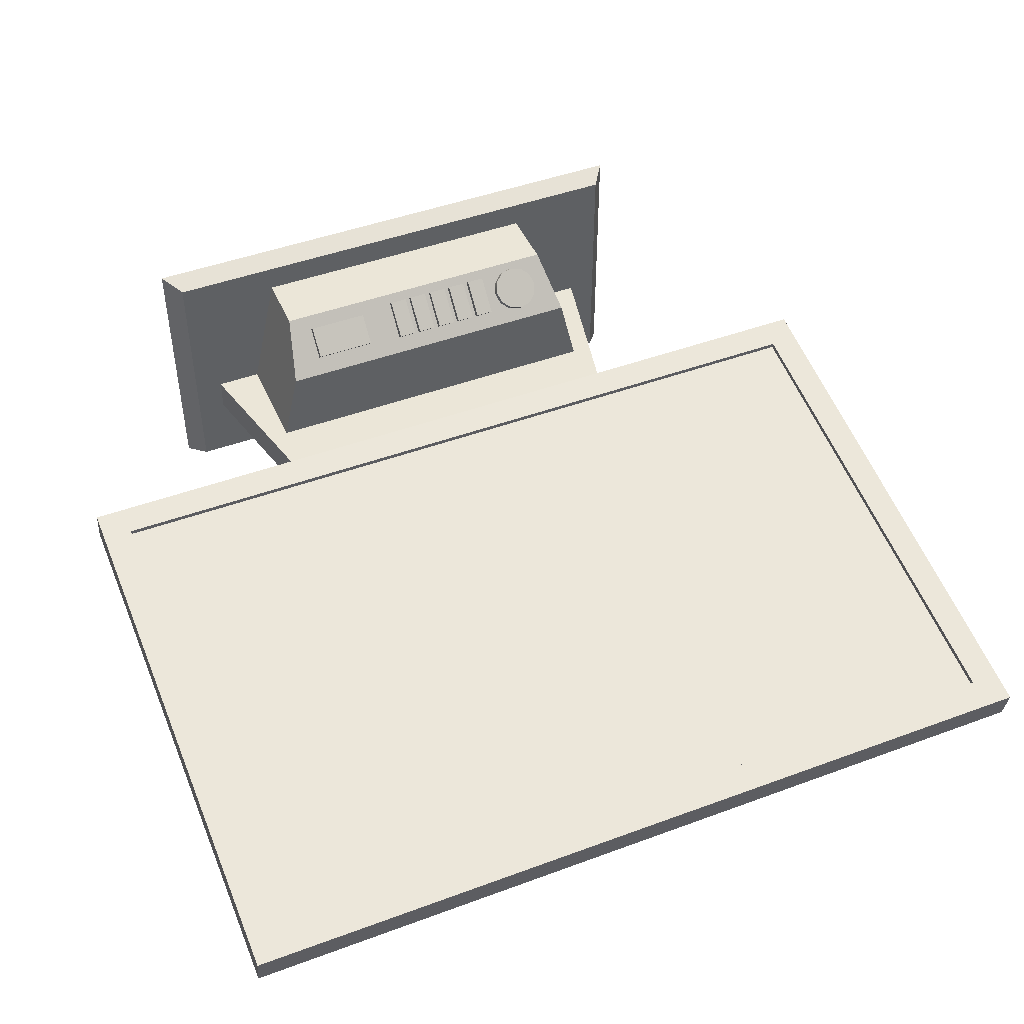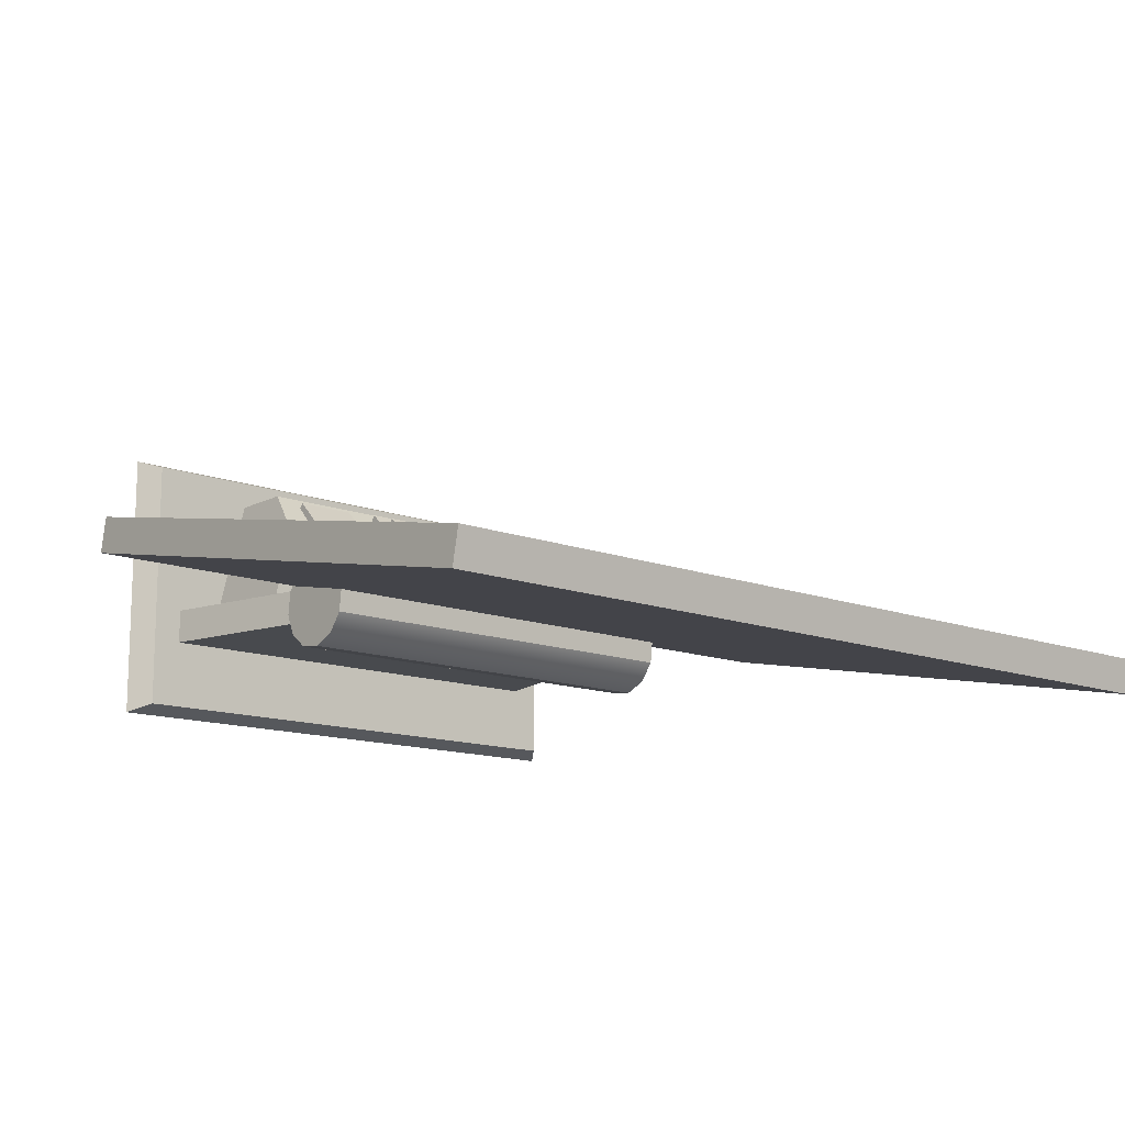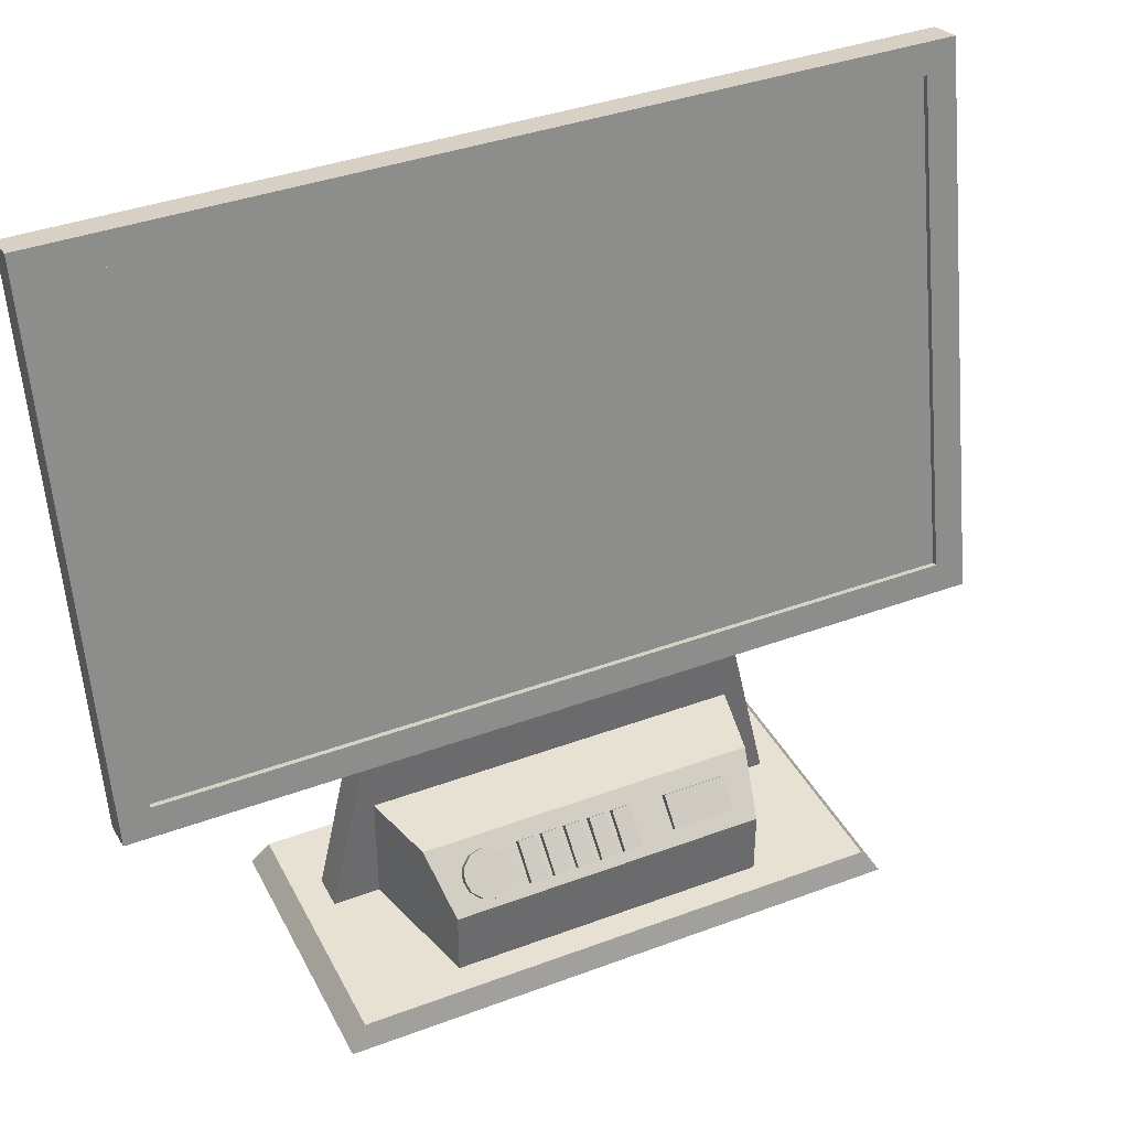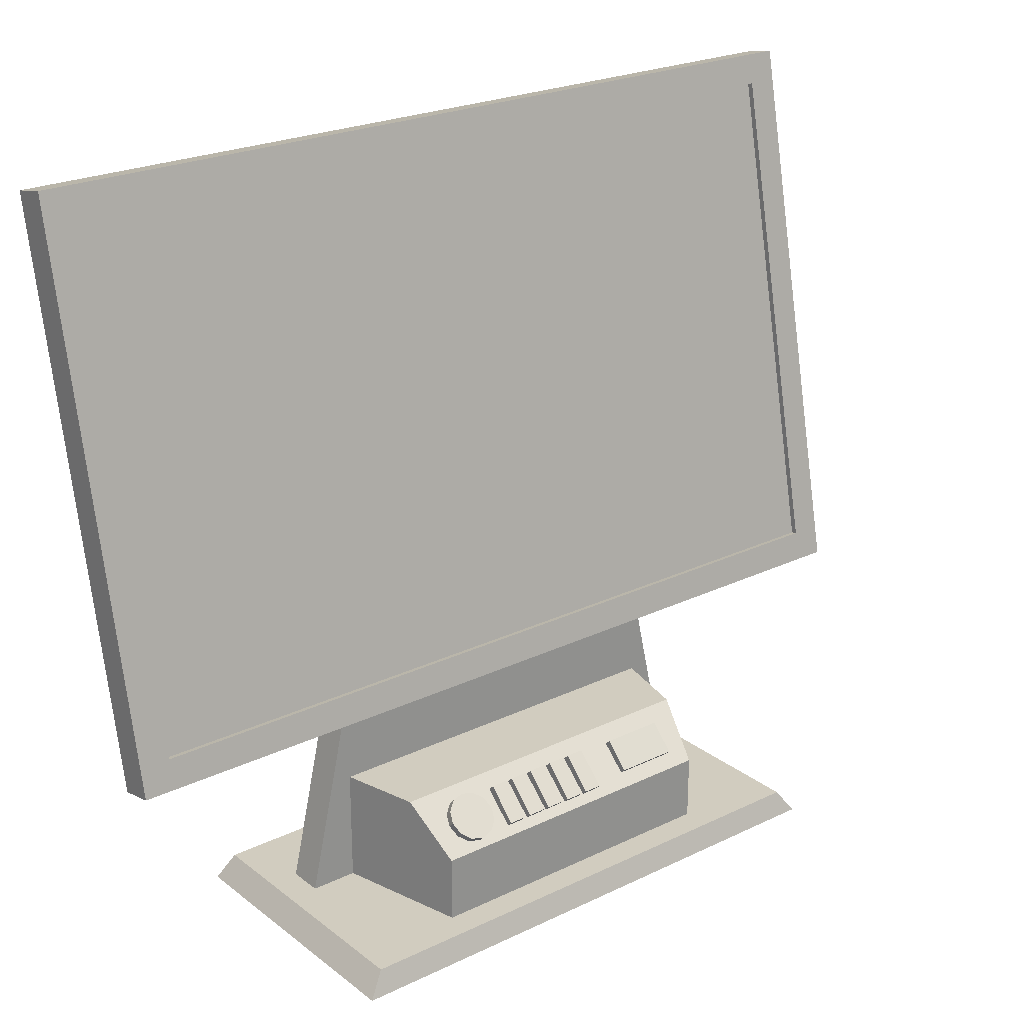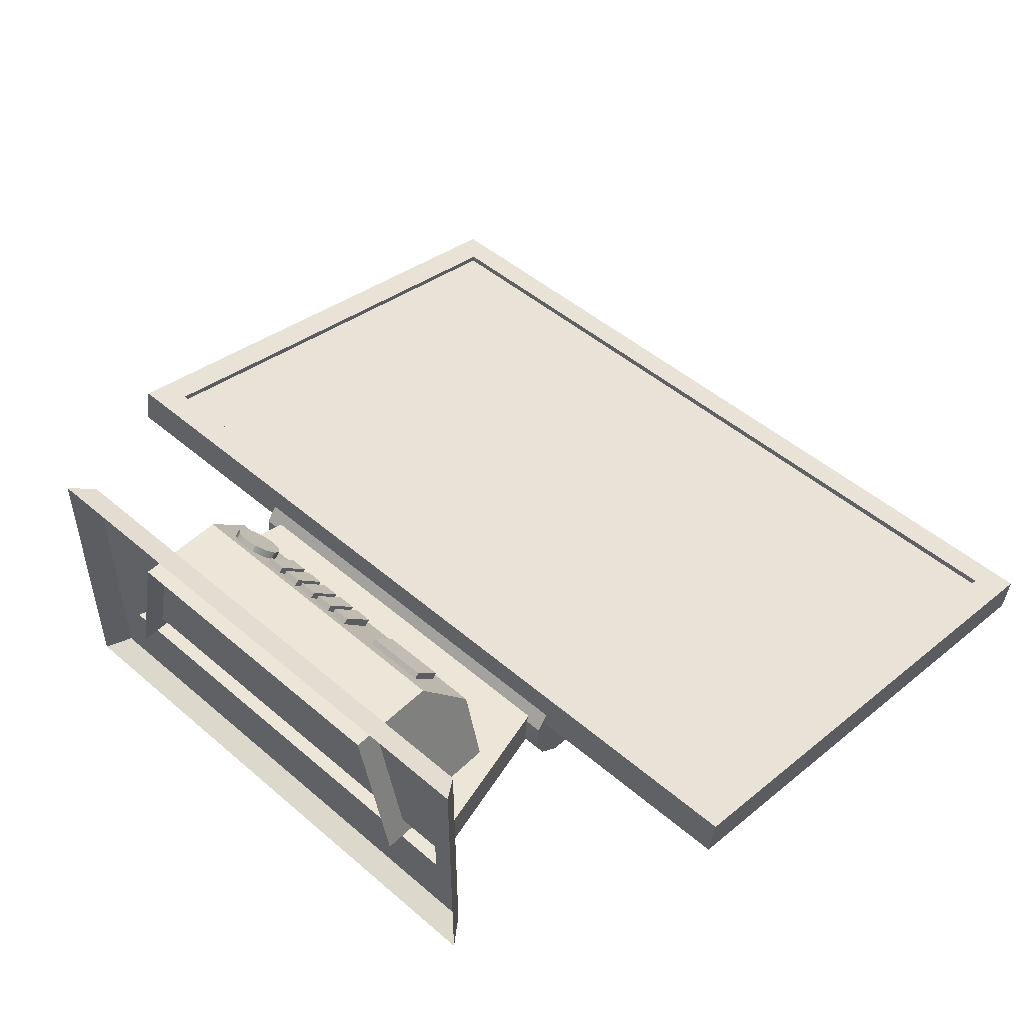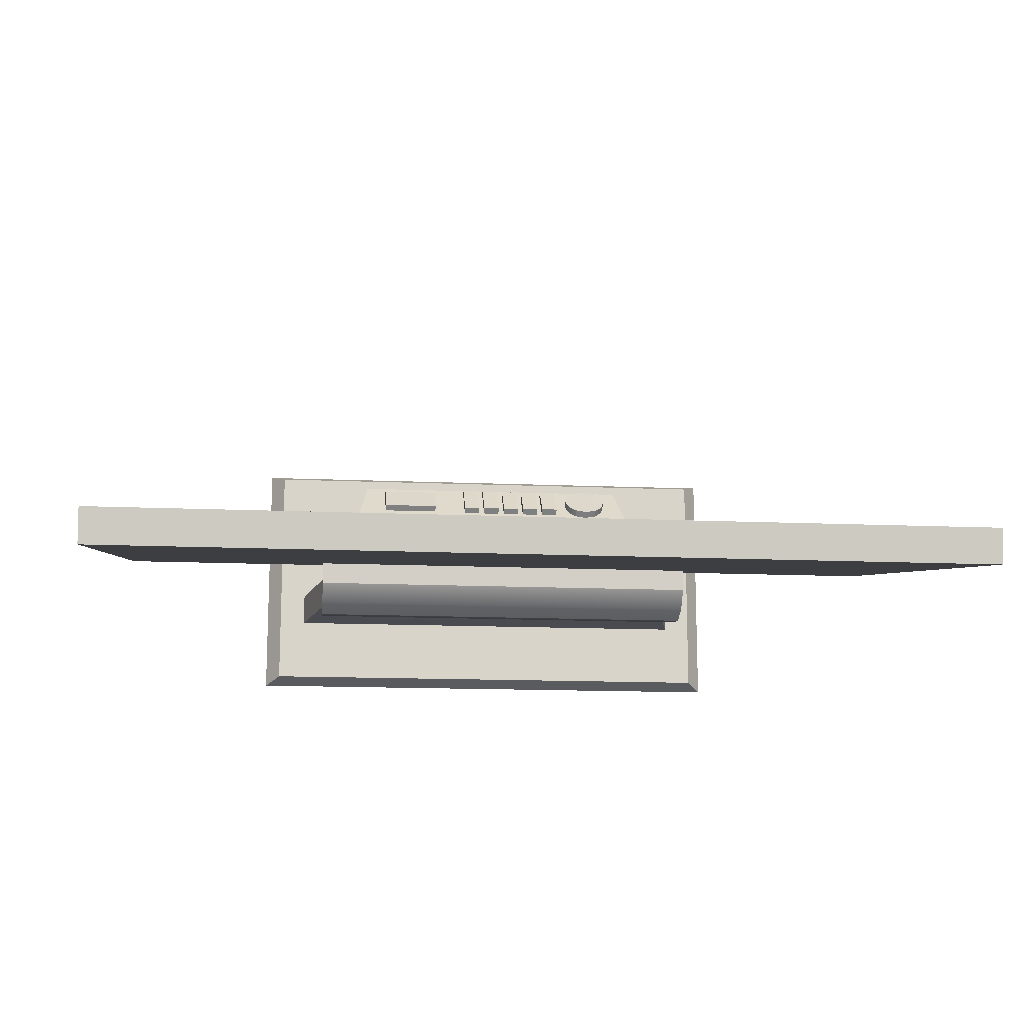
<metadata>
{"format":"obj","ext":"obj","renderer":"f3d","projection":"perspective","resolution":1024,"background":"white","views":[{"elev":46.2,"azim":157.1,"up":"+Z"},{"elev":-13.2,"azim":139.3,"up":"+Z"},{"elev":38.6,"azim":-25.1,"up":"+Y"},{"elev":23.8,"azim":-38.6,"up":"+Y"},{"elev":49.2,"azim":43.4,"up":"+Z"},{"elev":-14.5,"azim":174.6,"up":"+Z"}]}
</metadata>
<code>
o Large_Monitor_Orange
v -1.444 0.8805 -0.02369
v -1.444 2.629 -0.3792
v -1.552 0.7497 -0.1249
v -1.552 2.71 -0.5234
v 1.444 0.8805 -0.02369
v 1.444 2.629 -0.3792
v 1.552 0.7497 -0.1249
v 1.552 2.71 -0.5234
v -1.552 0.7747 -0.002166
v -1.552 2.735 -0.4007
v 1.552 2.735 -0.4007
v 1.552 0.7747 -0.002166
v -1.454 0.8704 -0.02163
v -1.454 2.639 -0.3813
v 1.454 2.639 -0.3813
v 1.454 0.8704 -0.02163
v -1.444 0.8763 -0.04434
v -1.444 2.625 -0.3998
v 1.444 2.625 -0.3998
v 1.444 0.8763 -0.04434
v -0.7523 0.8971 -0.3683
v 0.7523 0.8971 -0.3683
v -0.7523 0.8104 -0.3579
v 0.7523 0.8104 -0.3579
v -0.7523 0.7405 -0.3056
v 0.7523 0.7405 -0.3056
v -0.7523 0.7061 -0.2254
v 0.7523 0.7061 -0.2254
v -0.7523 0.7165 -0.1387
v 0.7523 0.7165 -0.1387
v -0.7523 0.7688 -0.06876
v 0.7523 0.7688 -0.06876
v -0.7523 1.04 -0.1773
v 0.7523 1.04 -0.1773
v -0.7523 1.03 -0.264
v 0.7523 1.03 -0.264
v -0.7523 0.9774 -0.3339
v 0.7523 0.9774 -0.3339
v -1 -0.00016 0.4615
v -0.8345 0.08468 -0.121
v -1 -0.00016 -0.5227
v -0.8345 0.08468 -0.2449
v 1 -0.00016 0.4615
v 0.8345 0.08468 -0.121
v 1 -0.00016 -0.5227
v 0.8345 0.08468 -0.2449
v -0.94 0.08468 0.432
v -0.94 0.08468 -0.4932
v 0.94 0.08468 -0.4932
v 0.94 0.08468 0.432
v -0.6769 0.7809 -0.121
v -0.6769 0.7809 -0.2449
v 0.6769 0.7809 -0.2449
v 0.6769 0.7809 -0.121
v -0.5609 -0 0.3342
v -0.6847 0 -0.1885
v -0.6847 0.4868 -0.1885
v 0.5609 -0 0.3342
v 0.6847 0 -0.1885
v 0.6847 0.4868 -0.1885
v -0.5609 0.3185 0.3342
v -0.6037 0.4868 0.1534
v 0.6037 0.4868 0.1534
v 0.5609 0.3185 0.3342
v 0.4803 0.4594 0.2239
v 0.2576 0.459 0.2235
v 0.4802 0.3731 0.309
v 0.2576 0.3727 0.3086
v 0.4804 0.4322 0.1964
v 0.2577 0.4318 0.196
v 0.4803 0.346 0.2815
v 0.2577 0.3456 0.2811
v -0.2865 0.3618 0.3234
v -0.222 0.3616 0.3229
v -0.287 0.4653 0.2197
v -0.2225 0.4651 0.2192
v -0.2868 0.3287 0.2904
v -0.2224 0.3285 0.2899
v -0.2873 0.4322 0.1867
v -0.2229 0.432 0.1862
v -0.114 0.3613 0.3221
v -0.04952 0.3611 0.3216
v -0.1145 0.4648 0.2183
v -0.05003 0.4646 0.2178
v -0.1143 0.3282 0.2891
v -0.04988 0.328 0.2886
v -0.1149 0.4317 0.1853
v -0.05039 0.4315 0.1848
v -0.1998 0.3616 0.3228
v -0.1354 0.3614 0.3222
v -0.2004 0.465 0.219
v -0.1359 0.4648 0.2185
v -0.2002 0.3285 0.2897
v -0.1357 0.3283 0.2892
v -0.2007 0.4319 0.186
v -0.1362 0.4317 0.1855
v -0.02504 0.3618 0.3234
v 0.03943 0.3616 0.3229
v -0.02555 0.4653 0.2197
v 0.03892 0.4651 0.2192
v -0.0254 0.3287 0.2904
v 0.03907 0.3285 0.2899
v -0.02591 0.4322 0.1867
v 0.03856 0.432 0.1862
v 0.06159 0.3616 0.3228
v 0.1261 0.3614 0.3222
v 0.06108 0.465 0.219
v 0.1255 0.4648 0.2185
v 0.06123 0.3285 0.2897
v 0.1257 0.3283 0.2892
v 0.06072 0.4319 0.186
v 0.1252 0.4317 0.1855
v -0.4184 0.4377 0.169
v -0.4184 0.4776 0.2086
v -0.3753 0.4296 0.1772
v -0.3753 0.4695 0.2168
v -0.3438 0.4074 0.1996
v -0.3438 0.4473 0.2392
v -0.3322 0.3771 0.2302
v -0.3322 0.4169 0.2697
v -0.3438 0.3467 0.2608
v -0.3438 0.3866 0.3003
v -0.3753 0.3245 0.2831
v -0.3753 0.3644 0.3227
v -0.4184 0.3164 0.2913
v -0.4184 0.3563 0.3309
v -0.4615 0.3245 0.2831
v -0.4615 0.3644 0.3227
v -0.493 0.3467 0.2608
v -0.493 0.3866 0.3003
v -0.5045 0.3771 0.2302
v -0.5045 0.4169 0.2697
v -0.493 0.4074 0.1996
v -0.493 0.4473 0.2392
v -0.4615 0.4296 0.1772
v -0.4615 0.4695 0.2168
f 9 10 4 3
f 3 4 8 7
f 7 8 11 12
f 1 5 20 17
f 3 7 12 9
f 8 4 10 11
f 13 14 10 9
f 15 16 12 11
f 16 13 9 12
f 14 15 11 10
f 1 2 14 13
f 6 5 16 15
f 5 1 13 16
f 2 6 15 14
f 2 1 17 18
f 6 2 18 19
f 5 6 19 20
f 21 22 24 23
f 23 24 26 25
f 25 26 28 27
f 27 28 30 29
f 29 30 32 31
f 33 34 36 35
f 35 36 38 37
f 37 38 22 21
f 29 31 33 35
f 27 29 35 37
f 25 27 37 21
f 21 23 25
f 32 30 36 34
f 30 28 38 36
f 28 26 22 38
f 24 22 26
f 39 47 48 41
f 41 48 49 45
f 45 49 50 43
f 43 50 47 39
f 40 44 54 51
f 40 42 48 47
f 42 46 49 48
f 46 44 50 49
f 44 40 47 50
f 46 42 52 53
f 44 46 53 54
f 42 40 51 52
f 60 57 62 63
f 55 61 62 57 56
f 59 60 63 64 58
f 63 62 61 64
f 58 64 61 55
f 73 74 76 75
f 75 76 80 79
f 77 78 74 73
f 75 79 77 73
f 80 76 74 78
f 81 82 84 83
f 83 84 88 87
f 85 86 82 81
f 83 87 85 81
f 88 84 82 86
f 89 90 92 91
f 91 92 96 95
f 93 94 90 89
f 91 95 93 89
f 96 92 90 94
f 105 106 108 107
f 107 108 112 111
f 109 110 106 105
f 107 111 109 105
f 112 108 106 110
f 20 19 18 17
f 65 66 68 67
f 67 68 72 71
f 69 70 66 65
f 67 71 69 65
f 72 68 66 70
f 97 98 100 99
f 99 100 104 103
f 101 102 98 97
f 99 103 101 97
f 104 100 98 102
f 113 114 116 115
f 115 116 118 117
f 117 118 120 119
f 119 120 122 121
f 121 122 124 123
f 123 124 126 125
f 125 126 128 127
f 127 128 130 129
f 129 130 132 131
f 131 132 134 133
f 116 114 136 134 132 130 128 126 124 122 120 118
f 133 134 136 135
f 135 136 114 113

</code>
